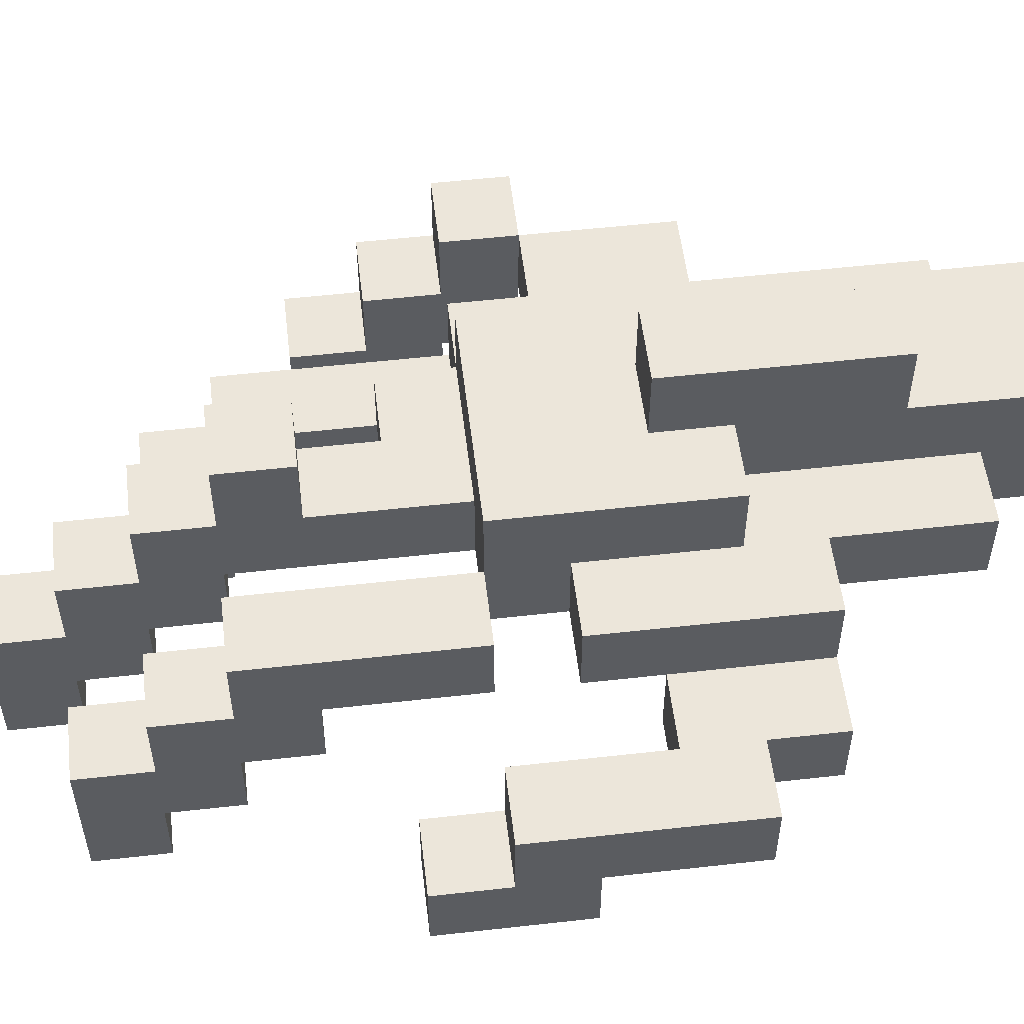
<metadata>
{"format":"obj","ext":"obj","renderer":"f3d","projection":"perspective","resolution":1024,"background":"white","views":[{"elev":54.6,"azim":83.2,"up":"+Y"}]}
</metadata>
<code>
g default
v -0.405 0.09 0.225
v -0.405 0 0.225
v -0.405 0 0.135
v -0.405 0.09 0.135
v -0.405 0.18 0.135
v -0.405 0.09 0.045
v -0.405 0.18 0.045
v -0.405 0.27 0.045
v -0.405 0.18 -0.045
v -0.405 0.27 -0.045
v -0.405 0.18 0.225
v -0.405 0.09 0.225
v -0.405 0.09 0.135
v -0.405 0.18 0.135
v -0.405 0.27 0.135
v -0.405 0.18 0.045
v -0.405 0.27 0.045
v -0.405 0.36 0.045
v -0.405 0.27 -0.045
v -0.405 0.36 -0.045
v -0.315 0.36 -0.045
v -0.315 0.27 -0.045
v -0.315 0.27 -0.135
v -0.315 0.36 -0.135
v -0.315 0.36 -0.135
v -0.315 0.27 -0.135
v -0.315 0.27 -0.225
v -0.315 0.36 -0.225
v -0.225 0.09 0.405
v -0.225 0 0.405
v -0.225 0 0.315
v -0.225 0.09 0.315
v -0.225 0.18 0.315
v -0.225 0.09 0.225
v -0.225 0.18 0.225
v -0.225 0.27 0.225
v -0.225 0.18 0.045
v -0.225 0.27 0.045
v -0.225 0.36 0.045
v -0.225 0.27 -0.045
v -0.225 0.36 -0.045
v -0.225 0.18 0.405
v -0.225 0.09 0.405
v -0.225 0.09 0.315
v -0.225 0.18 0.315
v -0.225 0.27 0.315
v -0.225 0.18 0.225
v -0.225 0.27 0.225
v -0.225 0.36 -0.225
v -0.225 0.27 -0.225
v -0.225 0.27 -0.315
v -0.225 0.36 -0.315
v -0.225 0.36 -0.315
v -0.225 0.27 -0.315
v -0.225 0.27 -0.495
v -0.225 0.36 -0.495
v -0.135 0.36 0.135
v -0.135 0.27 0.135
v -0.135 0.27 0.045
v -0.135 0.36 0.045
v -0.135 0.45 0.045
v -0.135 0.36 -0.045
v -0.135 0.36 -0.315
v -0.135 0.36 -0.495
v -0.135 0.45 -0.585
v -0.135 0.27 -0.585
v -0.135 0.27 -0.495
v -0.045 0.09 0.585
v -0.045 0 0.585
v -0.045 0 0.495
v -0.045 0.09 0.495
v -0.045 0.18 0.495
v -0.045 0.09 0.405
v -0.045 0.18 0.405
v -0.045 0.27 0.405
v -0.045 0.18 0.315
v -0.045 0.27 0.315
v -0.045 0.36 0.315
v -0.045 0.27 0.225
v -0.045 0.36 0.225
v -0.045 0.18 0.585
v -0.045 0.09 0.585
v -0.045 0.09 0.495
v -0.045 0.18 0.495
v -0.045 0.27 0.495
v -0.045 0.18 0.405
v -0.045 0.27 0.405
v -0.045 0.36 0.405
v -0.045 0.27 0.315
v -0.045 0.36 0.315
v -0.045 0.45 0.315
v -0.045 0.36 0.225
v -0.045 0.45 0.225
v -0.045 0.27 0.225
v -0.045 0.27 0.135
v -0.045 0.36 0.135
v -0.045 0.54 -0.135
v -0.045 0.45 -0.135
v -0.045 0.45 -0.405
v -0.045 0.54 -0.405
v 0.135 0.09 0.495
v 0.135 0 0.495
v 0.135 0 0.405
v 0.135 0.09 0.405
v 0.135 0.18 0.405
v 0.135 0.09 0.315
v 0.135 0.18 0.315
v 0.135 0.27 0.315
v 0.135 0.18 0.225
v 0.135 0.27 0.225
v 0.135 0.18 0.495
v 0.135 0.09 0.495
v 0.135 0.09 0.405
v 0.135 0.18 0.405
v 0.135 0.27 0.405
v 0.135 0.18 0.315
v 0.135 0.27 0.315
v 0.135 0.36 0.315
v 0.135 0.27 0.225
v 0.135 0.27 0.135
v 0.135 0.36 0.135
v 0.135 0.36 0.135
v 0.135 0.27 0.135
v 0.135 0.27 0.045
v 0.135 0.36 0.045
v 0.225 0.27 -0.135
v 0.225 0.18 -0.135
v 0.225 0.18 -0.315
v 0.225 0.27 -0.315
v 0.315 0.18 0.135
v 0.315 0.09 0.135
v 0.315 0.09 -0.045
v 0.315 0.18 0.045
v 0.315 0.18 -0.045
v 0.315 0.27 0.045
v 0.315 0.18 -0.135
v 0.315 0.27 -0.135
v -0.315 0 0.225
v -0.315 0.09 0.225
v -0.315 0 0.135
v -0.315 0.09 0.135
v -0.315 0.18 0.135
v -0.315 0.09 0.045
v -0.315 0.18 0.045
v -0.315 0.27 0.045
v -0.315 0.18 -0.045
v -0.315 0.27 -0.045
v -0.315 0.09 0.225
v -0.315 0.18 0.225
v -0.315 0.09 0.135
v -0.315 0.18 0.135
v -0.315 0.27 0.135
v -0.315 0.18 0.045
v -0.315 0.27 0.045
v -0.315 0.36 0.045
v -0.315 0.27 -0.045
v -0.315 0.36 -0.045
v -0.135 0 0.405
v -0.135 0.09 0.405
v -0.135 0 0.315
v -0.135 0.09 0.315
v -0.135 0.18 0.315
v -0.135 0.09 0.225
v -0.135 0.18 0.225
v -0.135 0.27 0.225
v -0.135 0.18 0.045
v -0.135 0.27 0.135
v -0.135 0.27 0.045
v -0.135 0.09 0.405
v -0.135 0.18 0.405
v -0.135 0.09 0.315
v -0.135 0.18 0.315
v -0.135 0.27 0.315
v -0.135 0.18 0.225
v -0.135 0.27 0.225
v 0.045 0 0.585
v 0.045 0.09 0.585
v 0.045 0 0.495
v 0.045 0.09 0.495
v 0.045 0.18 0.495
v 0.045 0.09 0.405
v 0.045 0.18 0.405
v 0.045 0.27 0.405
v 0.045 0.18 0.315
v 0.045 0.27 0.315
v 0.045 0.36 0.315
v 0.045 0.27 0.225
v 0.045 0.36 0.225
v 0.045 0.09 0.585
v 0.045 0.18 0.585
v 0.045 0.09 0.495
v 0.045 0.18 0.495
v 0.045 0.27 0.495
v 0.045 0.18 0.405
v 0.045 0.27 0.405
v 0.045 0.36 0.405
v 0.045 0.27 0.315
v 0.045 0.36 0.315
v 0.045 0.45 0.315
v 0.045 0.36 0.225
v 0.045 0.45 0.225
v 0.045 0.27 0.225
v 0.045 0.27 0.045
v 0.045 0.36 0.045
v 0.045 0.27 -0.495
v 0.045 0.36 -0.495
v 0.045 0.27 -0.585
v 0.045 0.45 -0.585
v 0.045 0.45 -0.405
v 0.045 0.45 -0.225
v 0.045 0.36 -0.225
v 0.045 0.54 -0.135
v 0.045 0.45 -0.135
v 0.045 0.54 -0.405
v 0.135 0.27 0.045
v 0.135 0.36 0.045
v 0.135 0.27 -0.045
v 0.135 0.36 -0.045
v 0.135 0.45 0.045
v 0.135 0.36 -0.225
v 0.135 0.45 -0.225
v 0.135 0.27 -0.315
v 0.135 0.36 -0.315
v 0.135 0.27 -0.495
v 0.135 0.36 -0.495
v 0.225 0 0.495
v 0.225 0.09 0.495
v 0.225 0 0.405
v 0.225 0.09 0.405
v 0.225 0.18 0.405
v 0.225 0.09 0.315
v 0.225 0.18 0.315
v 0.225 0.27 0.315
v 0.225 0.18 0.225
v 0.225 0.27 0.225
v 0.225 0.09 0.495
v 0.225 0.18 0.495
v 0.225 0.09 0.405
v 0.225 0.18 0.405
v 0.225 0.27 0.405
v 0.225 0.18 0.315
v 0.225 0.27 0.315
v 0.225 0.36 0.315
v 0.225 0.27 0.225
v 0.225 0.27 0.135
v 0.225 0.36 0.135
v 0.225 0.27 0.135
v 0.225 0.36 0.135
v 0.225 0.27 0.045
v 0.225 0.36 0.045
v 0.225 0.27 -0.135
v 0.225 0.36 -0.045
v 0.225 0.27 -0.315
v 0.225 0.27 -0.045
v 0.225 0.36 -0.315
v 0.315 0.18 -0.225
v 0.315 0.27 -0.225
v 0.315 0.18 -0.315
v 0.315 0.27 -0.315
v 0.405 0.09 0.135
v 0.405 0.18 0.135
v 0.405 0.09 -0.045
v 0.405 0.18 0.045
v 0.405 0.18 -0.045
v 0.405 0.27 0.045
v 0.405 0.18 -0.225
v 0.405 0.27 -0.225
v 0.045 0 0.585
v -0.045 0 0.585
v -0.045 0.09 0.585
v 0.045 0.09 0.585
v 0.045 0.09 0.585
v -0.045 0.09 0.585
v -0.045 0.18 0.585
v 0.045 0.18 0.585
v 0.045 0.18 0.495
v -0.045 0.18 0.495
v -0.045 0.27 0.495
v 0.045 0.27 0.495
v 0.225 0 0.495
v 0.135 0 0.495
v 0.135 0.09 0.495
v 0.225 0.09 0.495
v 0.225 0.09 0.495
v 0.135 0.09 0.495
v 0.135 0.18 0.495
v 0.225 0.18 0.495
v -0.135 0 0.405
v -0.225 0 0.405
v -0.225 0.09 0.405
v -0.135 0.09 0.405
v -0.135 0.09 0.405
v -0.225 0.09 0.405
v -0.225 0.18 0.405
v -0.135 0.18 0.405
v 0.045 0.27 0.405
v -0.045 0.27 0.405
v -0.045 0.36 0.405
v 0.045 0.36 0.405
v 0.225 0.18 0.405
v 0.135 0.18 0.405
v 0.135 0.27 0.405
v 0.225 0.27 0.405
v -0.135 0.18 0.315
v -0.225 0.18 0.315
v -0.225 0.27 0.315
v -0.135 0.27 0.315
v 0.045 0.36 0.315
v -0.045 0.36 0.315
v -0.045 0.45 0.315
v 0.045 0.45 0.315
v 0.225 0.27 0.315
v 0.135 0.27 0.315
v 0.135 0.36 0.315
v 0.225 0.36 0.315
v -0.315 0 0.225
v -0.405 0 0.225
v -0.405 0.09 0.225
v -0.315 0.09 0.225
v -0.315 0.09 0.225
v -0.405 0.09 0.225
v -0.405 0.18 0.225
v -0.315 0.18 0.225
v -0.315 0.18 0.135
v -0.405 0.18 0.135
v -0.405 0.27 0.135
v -0.315 0.27 0.135
v -0.045 0.27 0.135
v -0.135 0.27 0.135
v -0.135 0.36 0.135
v -0.045 0.36 0.135
v 0.405 0.09 0.135
v 0.315 0.09 0.135
v 0.315 0.18 0.135
v 0.405 0.18 0.135
v -0.315 0.27 0.045
v -0.405 0.27 0.045
v -0.405 0.36 0.045
v -0.315 0.36 0.045
v -0.135 0.27 0.045
v -0.225 0.27 0.045
v -0.225 0.36 0.045
v -0.135 0.36 0.045
v -0.045 0.36 0.045
v -0.135 0.36 0.045
v -0.135 0.45 0.045
v -0.045 0.45 0.045
v 0.045 0.36 0.045
v -0.045 0.36 0.045
v -0.045 0.45 0.045
v 0.045 0.45 0.045
v 0.135 0.27 0.045
v 0.045 0.27 0.045
v 0.045 0.36 0.045
v 0.045 0.45 0.045
v 0.135 0.36 0.045
v 0.135 0.45 0.045
v 0.405 0.18 0.045
v 0.315 0.18 0.045
v 0.315 0.27 0.045
v 0.405 0.27 0.045
v -0.225 0.27 -0.045
v -0.315 0.27 -0.045
v -0.315 0.36 -0.045
v -0.225 0.36 -0.045
v 0.225 0.27 -0.045
v 0.135 0.27 -0.045
v 0.135 0.36 -0.045
v 0.225 0.36 -0.045
v 0.045 0.45 -0.135
v -0.045 0.45 -0.135
v -0.045 0.54 -0.135
v 0.045 0.54 -0.135
v 0.315 0.18 -0.135
v 0.225 0.18 -0.135
v 0.225 0.27 -0.135
v 0.315 0.27 -0.135
v -0.045 0 0.495
v 0.045 0 0.495
v -0.045 0.09 0.495
v 0.045 0.09 0.495
v -0.045 0.09 0.405
v 0.045 0.09 0.405
v -0.045 0.18 0.405
v 0.045 0.18 0.405
v 0.135 0 0.405
v 0.225 0 0.405
v 0.135 0.09 0.405
v 0.225 0.09 0.405
v -0.225 0 0.315
v -0.135 0 0.315
v -0.225 0.09 0.315
v -0.135 0.09 0.315
v -0.045 0.18 0.315
v 0.045 0.18 0.315
v -0.045 0.27 0.315
v 0.045 0.27 0.315
v 0.135 0.09 0.315
v 0.225 0.09 0.315
v 0.135 0.18 0.315
v 0.225 0.18 0.315
v -0.225 0.09 0.225
v -0.135 0.09 0.225
v -0.225 0.18 0.225
v -0.135 0.18 0.225
v -0.045 0.36 0.225
v 0.045 0.36 0.225
v -0.045 0.45 0.225
v 0.045 0.45 0.225
v 0.135 0.18 0.225
v 0.225 0.18 0.225
v 0.135 0.27 0.225
v 0.225 0.27 0.225
v -0.405 0 0.135
v -0.315 0 0.135
v -0.405 0.09 0.135
v -0.315 0.09 0.135
v -0.405 0.09 0.045
v -0.315 0.09 0.045
v -0.405 0.18 0.045
v -0.315 0.18 0.045
v -0.225 0.18 0.045
v -0.135 0.18 0.045
v -0.225 0.27 0.045
v -0.135 0.27 0.045
v 0.135 0.27 0.045
v 0.225 0.27 0.045
v 0.135 0.36 0.045
v 0.225 0.36 0.045
v -0.405 0.18 -0.045
v -0.315 0.18 -0.045
v -0.405 0.27 -0.045
v -0.315 0.27 -0.045
v -0.405 0.27 -0.045
v -0.315 0.27 -0.045
v -0.405 0.36 -0.045
v -0.315 0.36 -0.045
v 0.315 0.09 -0.045
v 0.405 0.09 -0.045
v 0.315 0.18 -0.045
v 0.405 0.18 -0.045
v -0.315 0.27 -0.225
v -0.225 0.27 -0.225
v -0.315 0.36 -0.225
v -0.225 0.36 -0.225
v 0.045 0.36 -0.225
v 0.135 0.36 -0.225
v 0.045 0.45 -0.225
v 0.135 0.45 -0.225
v 0.315 0.18 -0.225
v 0.405 0.18 -0.225
v 0.315 0.27 -0.225
v 0.405 0.27 -0.225
v 0.135 0.27 -0.315
v 0.225 0.27 -0.315
v 0.135 0.36 -0.315
v 0.225 0.36 -0.315
v 0.225 0.18 -0.315
v 0.315 0.18 -0.315
v 0.315 0.27 -0.315
v -0.045 0.45 -0.405
v 0.045 0.45 -0.405
v -0.045 0.54 -0.405
v 0.045 0.54 -0.405
v -0.225 0.27 -0.495
v -0.135 0.27 -0.495
v -0.225 0.36 -0.495
v -0.135 0.36 -0.495
v 0.045 0.27 -0.495
v 0.135 0.27 -0.495
v 0.045 0.36 -0.495
v 0.135 0.36 -0.495
v -0.135 0.27 -0.585
v 0.045 0.27 -0.585
v -0.135 0.45 -0.585
v 0.045 0.45 -0.585
v -0.045 0 0.495
v -0.045 0 0.585
v 0.045 0 0.585
v 0.045 0 0.495
v 0.135 0 0.405
v 0.135 0 0.495
v 0.225 0 0.495
v 0.225 0 0.405
v -0.225 0 0.315
v -0.225 0 0.405
v -0.135 0 0.405
v -0.135 0 0.315
v -0.405 0 0.135
v -0.405 0 0.225
v -0.315 0 0.225
v -0.315 0 0.135
v -0.045 0.09 0.405
v -0.045 0.09 0.495
v 0.045 0.09 0.495
v 0.045 0.09 0.405
v 0.135 0.09 0.315
v 0.135 0.09 0.405
v 0.225 0.09 0.405
v 0.225 0.09 0.315
v -0.225 0.09 0.225
v -0.225 0.09 0.315
v -0.135 0.09 0.315
v -0.135 0.09 0.225
v -0.405 0.09 0.045
v -0.405 0.09 0.135
v -0.315 0.09 0.135
v -0.315 0.09 0.045
v 0.315 0.09 -0.045
v 0.315 0.09 0.135
v 0.405 0.09 0.135
v 0.405 0.09 -0.045
v -0.045 0.18 0.315
v -0.045 0.18 0.405
v 0.045 0.18 0.405
v 0.045 0.18 0.315
v 0.135 0.18 0.225
v 0.135 0.18 0.315
v 0.225 0.18 0.315
v 0.225 0.18 0.225
v -0.225 0.18 0.045
v -0.225 0.18 0.225
v -0.135 0.18 0.225
v -0.135 0.18 0.045
v -0.405 0.18 -0.045
v -0.405 0.18 0.045
v -0.315 0.18 0.045
v -0.315 0.18 -0.045
v 0.315 0.18 -0.135
v 0.315 0.18 -0.045
v 0.405 0.18 -0.045
v 0.315 0.18 -0.225
v 0.225 0.18 -0.135
v 0.405 0.18 -0.225
v 0.225 0.18 -0.315
v 0.315 0.18 -0.315
v -0.045 0.27 0.225
v -0.045 0.27 0.315
v 0.045 0.27 0.315
v 0.045 0.27 0.225
v -0.045 0.27 0.135
v -0.045 0.27 0.225
v 0.045 0.27 0.225
v 0.045 0.27 0.045
v -0.135 0.27 0.045
v -0.135 0.27 0.135
v -0.135 0.27 -0.045
v 0.135 0.27 0.045
v -0.045 0.27 -0.045
v 0.135 0.27 -0.045
v -0.315 0.27 -0.135
v -0.225 0.27 -0.045
v -0.315 0.27 -0.045
v -0.225 0.27 -0.135
v -0.225 0.27 -0.225
v -0.135 0.27 -0.225
v -0.045 0.27 -0.225
v -0.225 0.27 -0.315
v -0.135 0.27 -0.315
v 0.135 0.27 0.135
v 0.135 0.27 0.225
v 0.225 0.27 0.225
v 0.225 0.27 0.135
v 0.135 0.27 0.045
v 0.135 0.27 0.135
v 0.225 0.27 0.135
v 0.225 0.27 0.045
v -0.225 0.27 -0.045
v -0.225 0.27 0.045
v -0.135 0.27 0.045
v -0.135 0.27 -0.045
v 0.225 0.27 -0.135
v 0.135 0.27 -0.045
v 0.225 0.27 -0.045
v -0.045 0.27 -0.045
v -0.045 0.27 -0.225
v 0.135 0.27 -0.315
v -0.135 0.27 -0.315
v -0.135 0.27 -0.225
v 0.225 0.27 -0.315
v -0.225 0.27 -0.495
v -0.225 0.27 -0.315
v -0.135 0.27 -0.495
v 0.045 0.27 -0.495
v 0.135 0.27 -0.495
v -0.315 0.27 -0.225
v -0.315 0.27 -0.135
v -0.225 0.27 -0.135
v -0.225 0.27 -0.225
v -0.135 0.27 -0.585
v -0.135 0.27 -0.495
v 0.045 0.27 -0.495
v 0.045 0.27 -0.585
v -0.045 0.18 0.585
v -0.045 0.18 0.495
v 0.045 0.18 0.585
v 0.045 0.18 0.495
v 0.135 0.18 0.495
v 0.135 0.18 0.405
v 0.225 0.18 0.495
v 0.225 0.18 0.405
v -0.225 0.18 0.405
v -0.225 0.18 0.315
v -0.135 0.18 0.405
v -0.135 0.18 0.315
v -0.405 0.18 0.225
v -0.405 0.18 0.135
v -0.315 0.18 0.225
v -0.315 0.18 0.135
v 0.315 0.18 0.135
v 0.315 0.18 0.045
v 0.405 0.18 0.135
v 0.405 0.18 0.045
v -0.045 0.27 0.495
v -0.045 0.27 0.405
v 0.045 0.27 0.495
v 0.045 0.27 0.405
v 0.135 0.27 0.405
v 0.135 0.27 0.315
v 0.225 0.27 0.405
v 0.225 0.27 0.315
v -0.225 0.27 0.315
v -0.225 0.27 0.225
v -0.135 0.27 0.315
v -0.135 0.27 0.225
v -0.225 0.27 0.225
v -0.135 0.27 0.135
v -0.135 0.27 0.225
v -0.225 0.27 0.045
v -0.135 0.27 0.045
v -0.405 0.27 0.135
v -0.405 0.27 0.045
v -0.315 0.27 0.135
v -0.315 0.27 0.045
v 0.315 0.27 0.045
v 0.315 0.27 -0.135
v 0.405 0.27 0.045
v 0.315 0.27 -0.225
v 0.225 0.27 -0.135
v 0.405 0.27 -0.225
v 0.225 0.27 -0.315
v 0.315 0.27 -0.315
v -0.045 0.36 0.405
v -0.045 0.36 0.315
v 0.045 0.36 0.405
v 0.045 0.36 0.315
v -0.045 0.36 0.225
v -0.045 0.36 0.135
v 0.045 0.36 0.225
v -0.045 0.36 0.045
v -0.135 0.36 0.045
v -0.135 0.36 0.135
v 0.045 0.36 0.045
v 0.135 0.36 0.315
v 0.135 0.36 0.135
v 0.225 0.36 0.315
v 0.225 0.36 0.135
v 0.135 0.36 0.135
v 0.135 0.36 0.045
v 0.225 0.36 0.135
v 0.225 0.36 0.045
v -0.405 0.36 0.045
v -0.405 0.36 -0.045
v -0.315 0.36 0.045
v -0.315 0.36 -0.045
v -0.315 0.36 -0.135
v -0.225 0.36 -0.045
v -0.135 0.36 -0.045
v -0.225 0.36 -0.135
v -0.225 0.36 -0.225
v -0.225 0.36 -0.315
v -0.135 0.36 -0.315
v -0.225 0.36 0.045
v -0.225 0.36 -0.045
v -0.135 0.36 0.045
v -0.135 0.36 -0.045
v -0.315 0.36 -0.135
v -0.315 0.36 -0.225
v -0.225 0.36 -0.135
v -0.225 0.36 -0.225
v 0.135 0.36 -0.045
v 0.135 0.36 -0.225
v 0.225 0.36 -0.045
v 0.135 0.36 -0.315
v 0.045 0.36 -0.225
v 0.225 0.36 -0.315
v 0.045 0.36 -0.495
v 0.135 0.36 -0.495
v -0.225 0.36 -0.315
v -0.225 0.36 -0.495
v -0.135 0.36 -0.315
v -0.135 0.36 -0.495
v -0.045 0.45 0.315
v -0.045 0.45 0.225
v 0.045 0.45 0.315
v 0.045 0.45 0.225
v -0.045 0.45 0.045
v -0.045 0.45 -0.045
v 0.045 0.45 0.045
v 0.045 0.45 -0.045
v -0.135 0.45 0.045
v -0.045 0.45 -0.045
v -0.045 0.45 0.045
v -0.045 0.45 -0.135
v 0.045 0.45 -0.045
v 0.045 0.45 -0.135
v 0.135 0.45 0.045
v 0.045 0.45 0.045
v 0.045 0.45 -0.225
v 0.135 0.45 -0.225
v -0.045 0.45 -0.405
v -0.135 0.45 -0.585
v 0.045 0.45 -0.405
v 0.045 0.45 -0.585
v -0.045 0.54 -0.135
v -0.045 0.54 -0.405
v 0.045 0.54 -0.135
v 0.045 0.54 -0.405
g default_0
f 3 2 1
f 3 1 4
f 6 4 5
f 6 5 7
f 9 7 8
f 9 8 10
f 13 12 11
f 13 11 14
f 16 14 15
f 16 15 17
f 19 17 18
f 19 18 20
f 23 22 21
f 23 21 24
f 27 26 25
f 27 25 28
f 31 30 29
f 31 29 32
f 34 32 33
f 34 33 35
f 37 35 36
f 37 36 38
f 40 38 39
f 40 39 41
f 44 43 42
f 44 42 45
f 47 45 46
f 47 46 48
f 51 50 49
f 51 49 52
f 55 54 53
f 55 53 56
f 59 58 57
f 59 57 60
f 62 60 61
f 63 62 61
f 64 63 61
f 64 61 65
f 66 64 65
f 66 67 64
f 70 69 68
f 70 68 71
f 73 71 72
f 73 72 74
f 76 74 75
f 76 75 77
f 79 77 78
f 79 78 80
f 83 82 81
f 83 81 84
f 86 84 85
f 86 85 87
f 89 87 88
f 89 88 90
f 92 90 91
f 92 91 93
f 95 94 92
f 95 92 96
f 99 98 97
f 99 97 100
f 103 102 101
f 103 101 104
f 106 104 105
f 106 105 107
f 109 107 108
f 109 108 110
f 113 112 111
f 113 111 114
f 116 114 115
f 116 115 117
f 119 117 118
f 120 119 118
f 120 118 121
f 124 123 122
f 124 122 125
f 128 127 126
f 128 126 129
f 132 131 130
f 132 130 133
f 132 133 134
f 134 133 135
f 136 134 135
f 136 135 137
f 140 139 138
f 140 141 139
f 143 142 141
f 143 144 142
f 146 145 144
f 146 147 145
f 150 149 148
f 150 151 149
f 153 152 151
f 153 154 152
f 156 155 154
f 156 157 155
f 160 159 158
f 160 161 159
f 163 162 161
f 163 164 162
f 166 165 164
f 166 167 165
f 166 168 167
f 171 170 169
f 171 172 170
f 174 173 172
f 174 175 173
f 178 177 176
f 178 179 177
f 181 180 179
f 181 182 180
f 184 183 182
f 184 185 183
f 187 186 185
f 187 188 186
f 191 190 189
f 191 192 190
f 194 193 192
f 194 195 193
f 197 196 195
f 197 198 196
f 200 199 198
f 200 201 199
f 203 200 202
f 203 204 200
f 207 206 205
f 207 208 206
f 206 208 209
f 206 209 210
f 206 210 211
f 209 212 210
f 210 212 213
f 209 214 212
f 217 216 215
f 217 218 216
f 218 219 216
f 220 219 218
f 220 221 219
f 224 223 222
f 224 225 223
f 228 227 226
f 228 229 227
f 231 230 229
f 231 232 230
f 234 233 232
f 234 235 233
f 238 237 236
f 238 239 237
f 241 240 239
f 241 242 240
f 244 243 242
f 245 243 244
f 245 246 243
f 249 248 247
f 249 250 248
f 253 252 251
f 251 252 254
f 253 255 252
f 258 257 256
f 258 259 257
f 262 261 260
f 262 263 261
f 262 264 263
f 264 265 263
f 266 265 264
f 266 267 265
f 270 269 268
f 270 268 271
f 274 273 272
f 274 272 275
f 278 277 276
f 278 276 279
f 282 281 280
f 282 280 283
f 286 285 284
f 286 284 287
f 290 289 288
f 290 288 291
f 294 293 292
f 294 292 295
f 298 297 296
f 298 296 299
f 302 301 300
f 302 300 303
f 306 305 304
f 306 304 307
f 310 309 308
f 310 308 311
f 314 313 312
f 314 312 315
f 318 317 316
f 318 316 319
f 322 321 320
f 322 320 323
f 326 325 324
f 326 324 327
f 330 329 328
f 330 328 331
f 334 333 332
f 334 332 335
f 338 337 336
f 338 336 339
f 342 341 340
f 342 340 343
f 346 345 344
f 346 344 347
f 350 349 348
f 350 348 351
f 354 353 352
f 355 354 352
f 355 352 356
f 355 356 357
f 360 359 358
f 360 358 361
f 364 363 362
f 364 362 365
f 368 367 366
f 368 366 369
f 372 371 370
f 372 370 373
f 376 375 374
f 376 374 377
f 380 379 378
f 380 381 379
f 384 383 382
f 384 385 383
f 388 387 386
f 388 389 387
f 392 391 390
f 392 393 391
f 396 395 394
f 396 397 395
f 400 399 398
f 400 401 399
f 404 403 402
f 404 405 403
f 408 407 406
f 408 409 407
f 412 411 410
f 412 413 411
f 416 415 414
f 416 417 415
f 420 419 418
f 420 421 419
f 424 423 422
f 424 425 423
f 428 427 426
f 428 429 427
f 432 431 430
f 432 433 431
f 436 435 434
f 436 437 435
f 440 439 438
f 440 441 439
f 444 443 442
f 444 445 443
f 448 447 446
f 448 449 447
f 452 451 450
f 452 453 451
f 456 455 454
f 456 457 455
f 455 459 458
f 455 460 459
f 463 462 461
f 463 464 462
f 467 466 465
f 467 468 466
f 471 470 469
f 471 472 470
f 475 474 473
f 475 476 474
f 479 478 477
f 479 477 480
f 483 482 481
f 483 481 484
f 487 486 485
f 487 485 488
f 491 490 489
f 491 489 492
f 495 494 493
f 495 493 496
f 499 498 497
f 499 497 500
f 503 502 501
f 503 501 504
f 507 506 505
f 507 505 508
f 511 510 509
f 511 509 512
f 515 514 513
f 515 513 516
f 519 518 517
f 519 517 520
f 523 522 521
f 523 521 524
f 527 526 525
f 527 525 528
f 531 530 529
f 531 529 532
f 529 533 532
f 531 532 534
f 532 533 535
f 532 535 536
f 539 538 537
f 539 537 540
f 543 542 541
f 543 541 544
f 541 545 544
f 541 546 545
f 544 545 547
f 548 544 547
f 548 547 549
f 548 549 550
f 549 547 551
f 547 552 551
f 552 553 551
f 549 551 554
f 549 554 555
f 549 555 556
f 549 556 557
f 556 555 558
f 556 558 559
f 562 561 560
f 562 560 563
f 566 565 564
f 566 564 567
f 570 569 568
f 570 568 571
f 574 573 572
f 573 575 572
f 572 575 576
f 572 576 577
f 576 578 577
f 576 579 578
f 572 577 580
f 577 578 581
f 578 582 581
f 577 581 583
f 577 583 584
f 577 584 585
f 588 587 586
f 588 586 589
f 592 591 590
f 592 590 593
f 596 595 594
f 596 597 595
f 600 599 598
f 600 601 599
f 604 603 602
f 604 605 603
f 608 607 606
f 608 609 607
f 612 611 610
f 612 613 611
f 616 615 614
f 616 617 615
f 620 619 618
f 620 621 619
f 624 623 622
f 624 625 623
f 628 627 626
f 627 629 626
f 627 630 629
f 633 632 631
f 633 634 632
f 637 636 635
f 637 638 636
f 636 638 639
f 637 640 638
f 638 641 639
f 638 642 641
f 645 644 643
f 645 646 644
f 649 648 647
f 649 650 648
f 648 650 651
f 648 651 652
f 649 653 650
f 656 655 654
f 656 657 655
f 660 659 658
f 660 661 659
f 664 663 662
f 664 665 663
f 667 666 665
f 668 666 667
f 668 669 666
f 668 670 669
f 668 671 670
f 668 672 671
f 675 674 673
f 675 676 674
f 679 678 677
f 679 680 678
f 683 682 681
f 683 684 682
f 682 684 685
f 683 686 684
f 684 687 685
f 684 688 687
f 691 690 689
f 691 692 690
f 695 694 693
f 695 696 694
f 699 698 697
f 699 700 698
f 703 702 701
f 702 704 701
f 705 704 702
f 705 706 704
f 707 706 705
f 707 705 708
f 707 709 706
f 707 710 709
f 704 711 701
f 711 712 701
f 713 712 711
f 713 714 712
f 717 716 715
f 717 718 716

</code>
